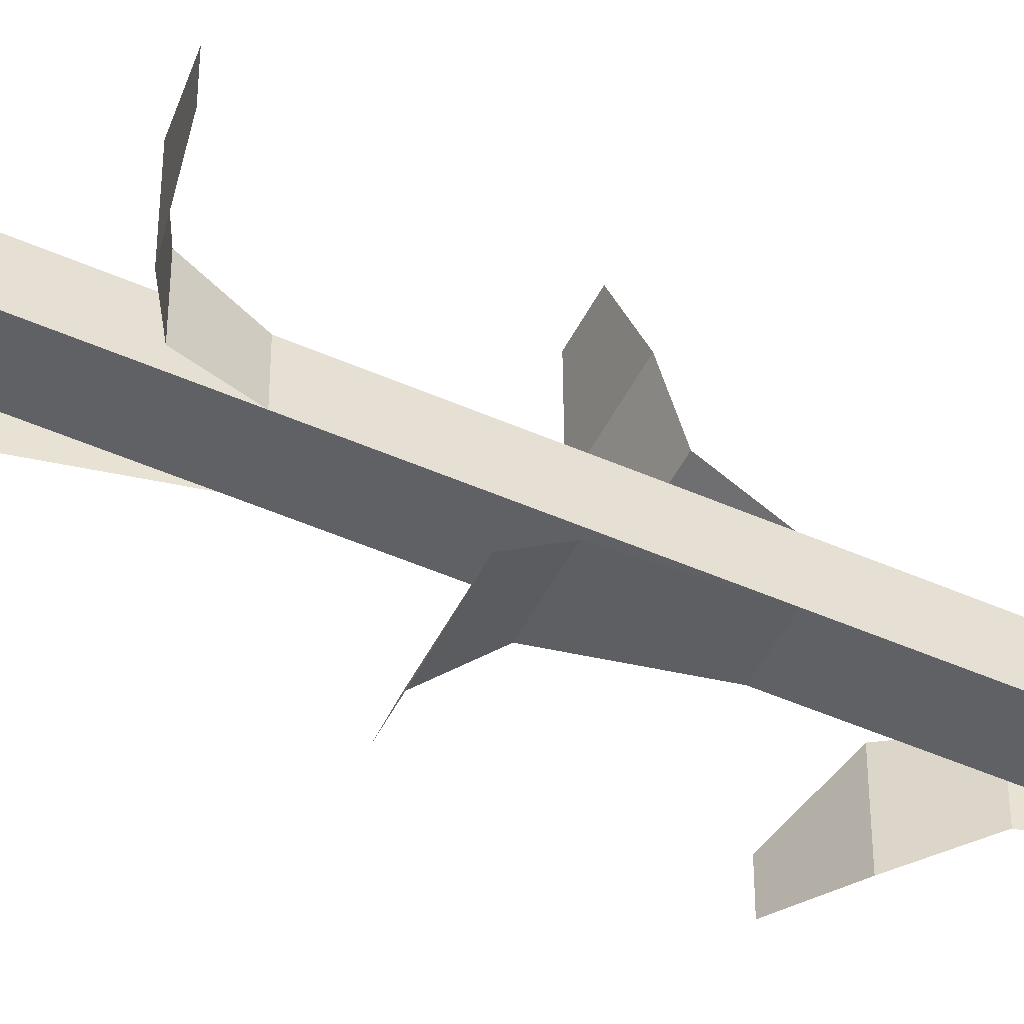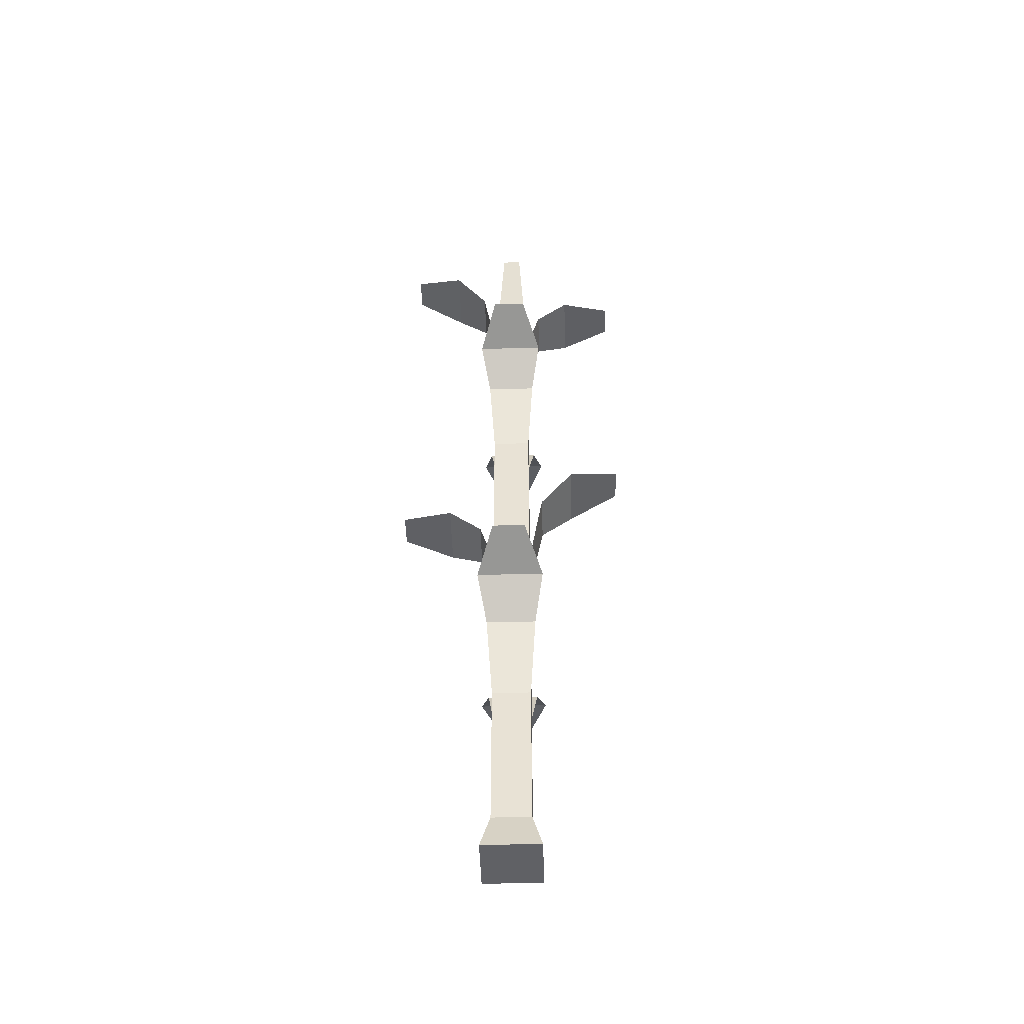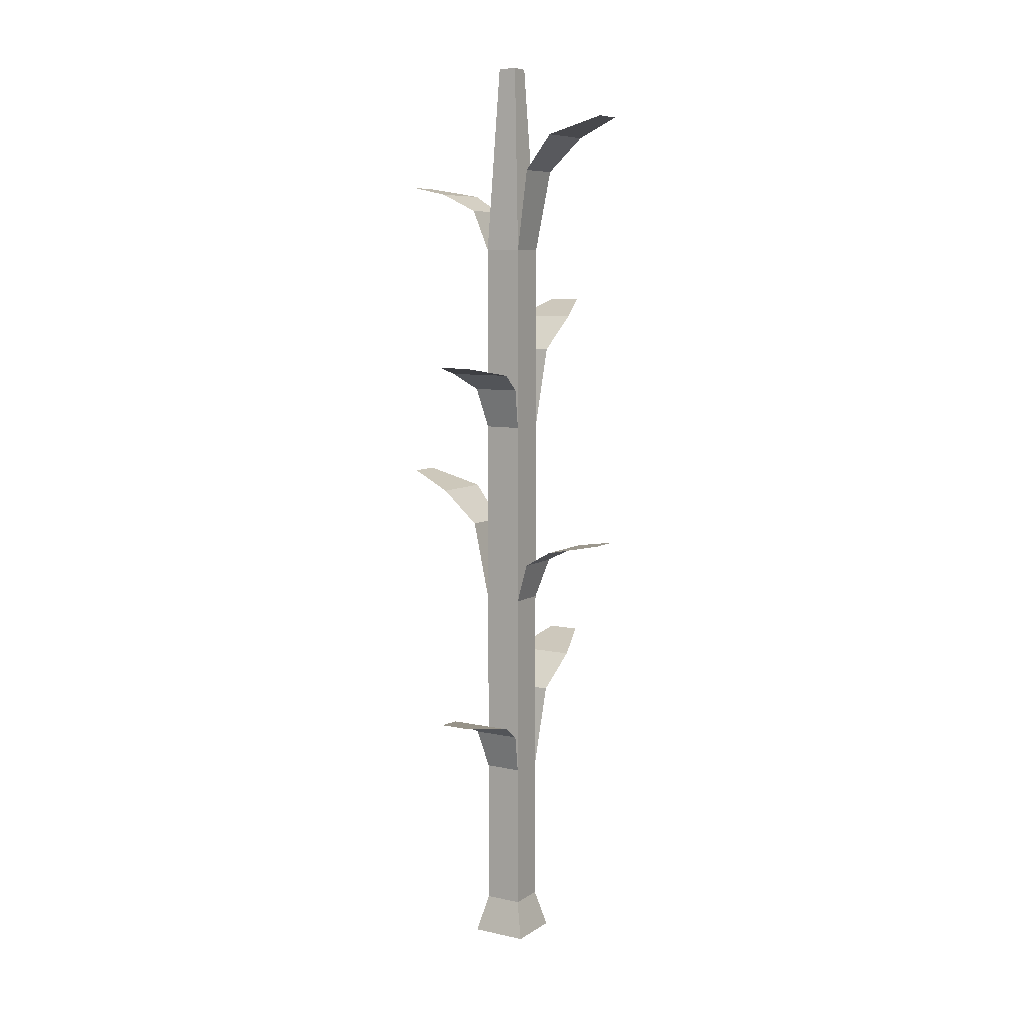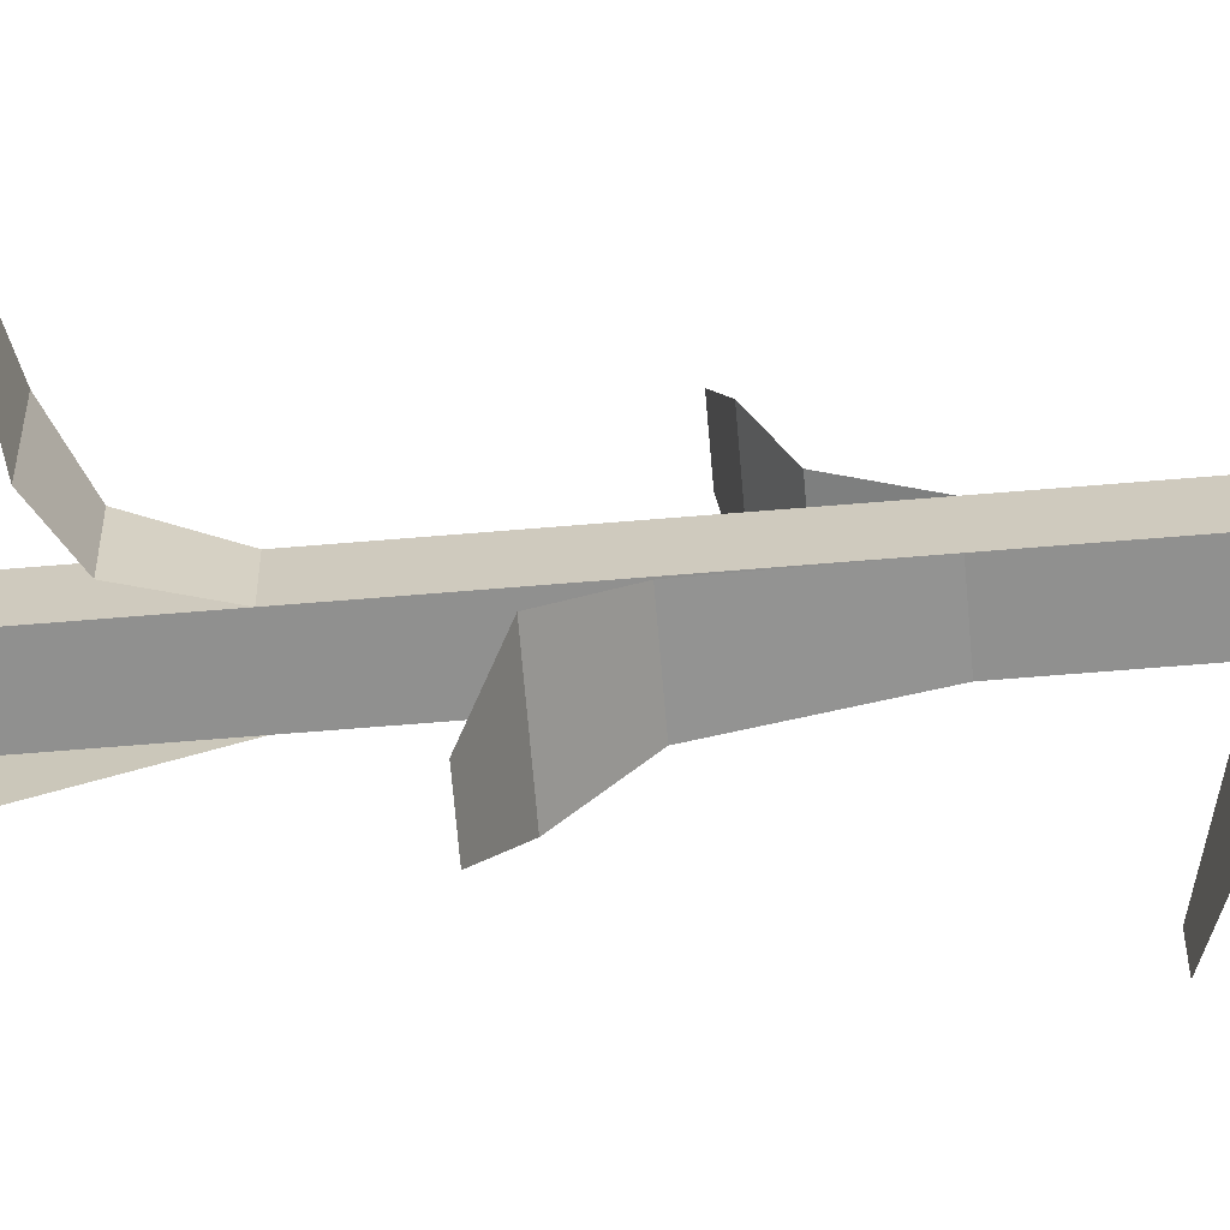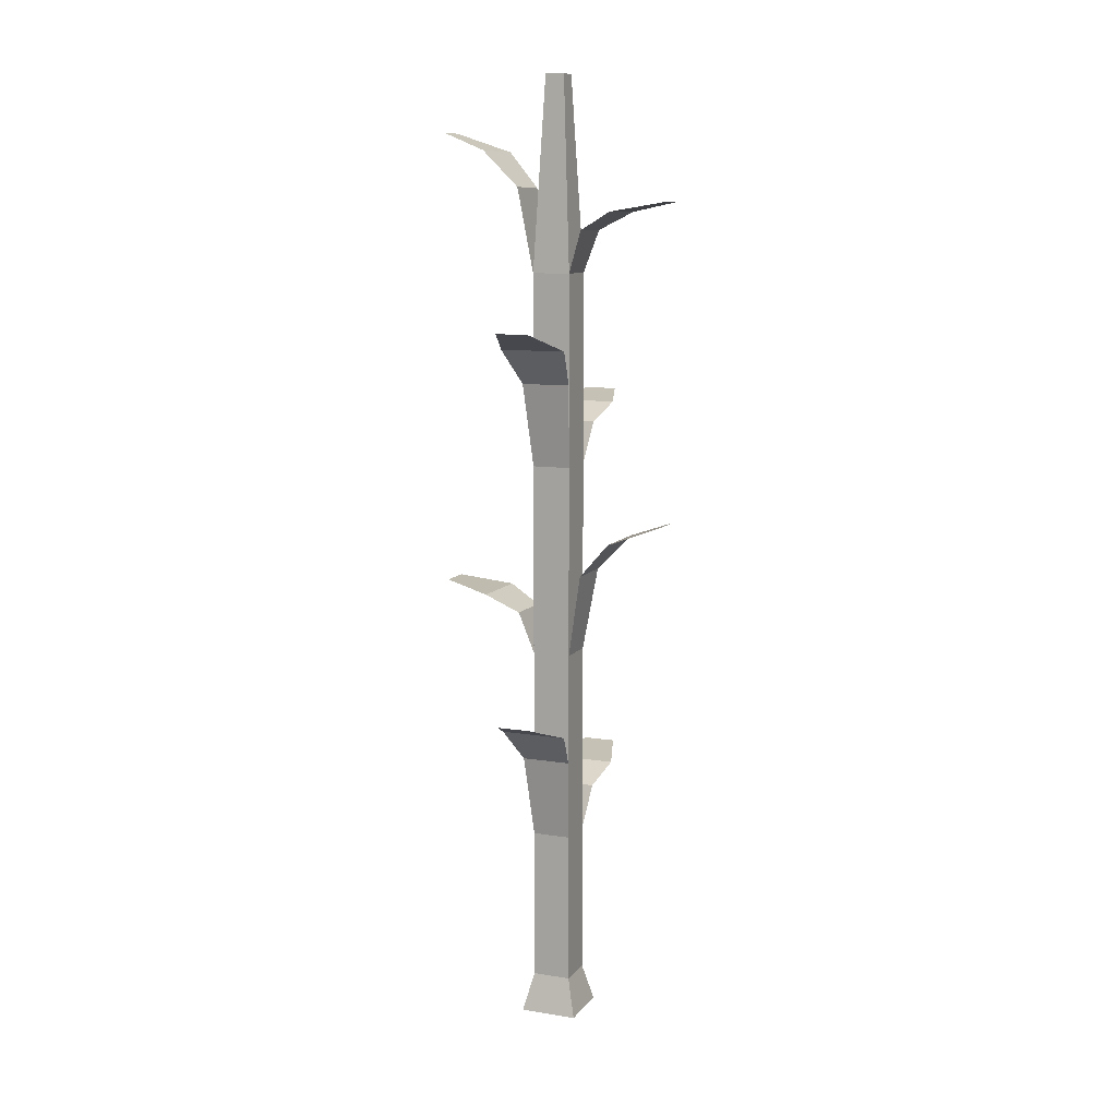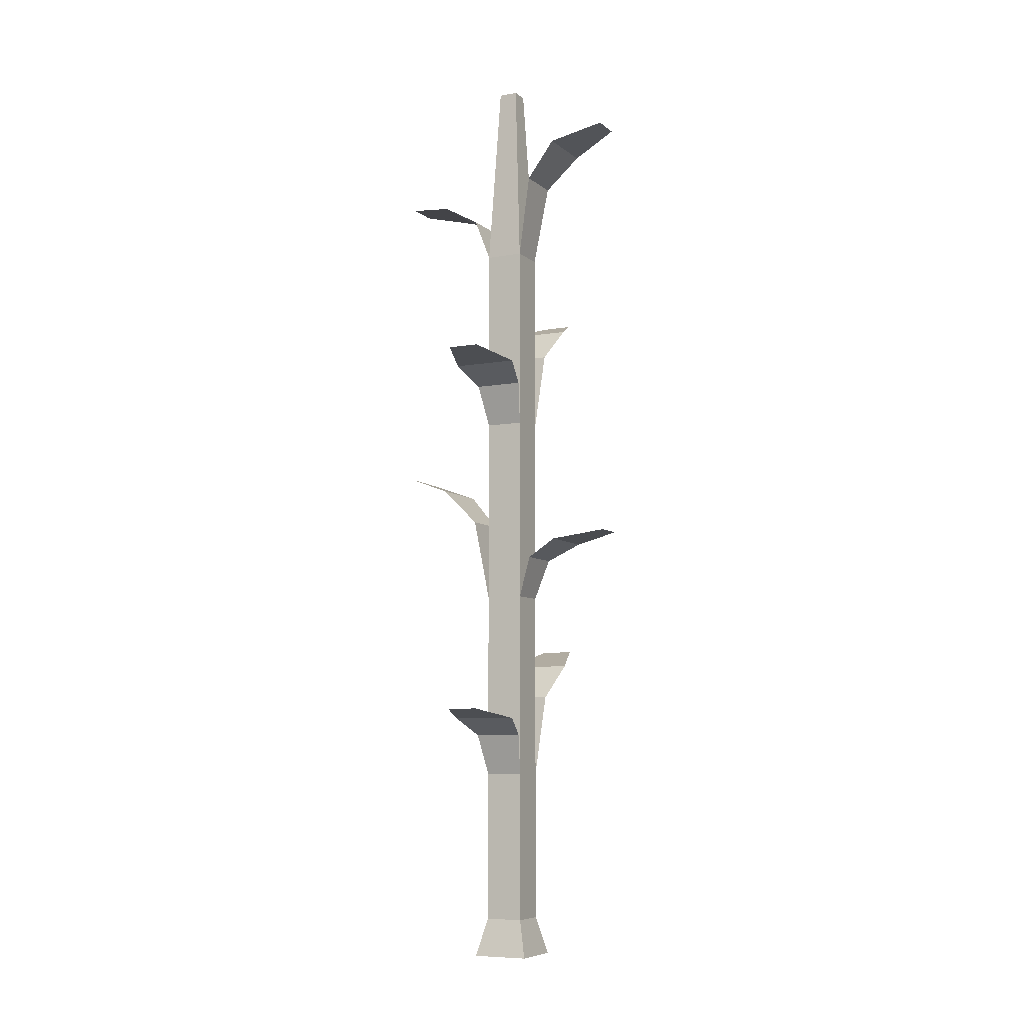
<metadata>
{"format":"obj","ext":"obj","renderer":"f3d","projection":"perspective","resolution":1024,"background":"white","views":[{"elev":-49.5,"azim":-116.0,"up":"+Z"},{"elev":-48.2,"azim":91.7,"up":"+Y"},{"elev":7.8,"azim":-58.7,"up":"+Y"},{"elev":-65.5,"azim":-85.2,"up":"+Z"},{"elev":10.0,"azim":112.4,"up":"+Y"},{"elev":-7.5,"azim":-63.5,"up":"+Y"}]}
</metadata>
<code>
o crops_cornStageC
v 0.04354 0.8588 -0.03214
v 0.08628 0.905 0.04321
v 0.08628 0.905 -0.04321
v 0.04354 0.8588 0.03214
v 0.1521 0.929 -0.02107
v 0.1521 0.929 0.02107
v 0.025 0.75 -0.025
v 0.025 0.75 0.025
v -0.04354 0.8044 -0.03214
v -0.08628 0.8275 0.04321
v -0.04354 0.8044 0.03214
v -0.08628 0.8275 -0.04321
v -0.1521 0.8395 0.02107
v -0.1521 0.8395 -0.02107
v -0.025 0.75 -0.025
v -0.025 0.75 0.025
v -0.03214 1.109 0.04354
v 0.025 1 0.025
v -0.025 1 0.025
v 0.03214 1.109 0.04354
v 0.04321 1.155 0.08628
v -0.04321 1.155 0.08628
v 0.02107 1.179 0.1521
v -0.02107 1.179 0.1521
v -0.04321 1.078 -0.08628
v 0.03214 1.054 -0.04354
v 0.04321 1.078 -0.08628
v -0.03214 1.054 -0.04354
v 0.02107 1.089 -0.1521
v -0.02107 1.089 -0.1521
v -0.025 1 -0.025
v 0.025 1 -0.025
v -0.04354 0.3044 -0.03214
v -0.08628 0.3275 0.04321
v -0.04354 0.3044 0.03214
v -0.08628 0.3275 -0.04321
v -0.1521 0.3395 0.02107
v -0.1521 0.3395 -0.02107
v -0.025 0.25 -0.025
v -0.025 0.25 0.025
v 0.025 0.25 -0.025
v 0.04354 0.3588 0.03214
v 0.04354 0.3588 -0.03214
v 0.025 0.25 0.025
v 0.1521 0.429 -0.02107
v 0.08628 0.405 0.04321
v 0.1521 0.429 0.02107
v 0.08628 0.405 -0.04321
v 0.025 0.5 -0.025
v -0.025 0.5 -0.025
v 0.025 0.05 -0.025
v -0.025 0.05 -0.025
v 0.025 0.5 0.025
v 0.025 0.05 0.025
v -0.025 0.5 0.025
v -0.025 0.05 0.025
v -0.0375 -0 0.0375
v 0.0375 -0 0.0375
v -0.0375 0 -0.0375
v 0.0375 0 -0.0375
v -0.0125 1.25 -0.0125
v 0.0125 1.25 -0.0125
v 0.0125 1.25 0.0125
v -0.0125 1.25 0.0125
v 0.03214 0.5544 0.04354
v -0.04321 0.5775 0.08628
v 0.04321 0.5775 0.08628
v -0.03214 0.5544 0.04354
v 0.02107 0.5895 0.1521
v -0.02107 0.5895 0.1521
v 0.02107 0.679 -0.1521
v -0.04321 0.655 -0.08628
v 0.04321 0.655 -0.08628
v -0.02107 0.679 -0.1521
v 0.03214 0.6088 -0.04354
v -0.03214 0.6088 -0.04354
f 1 2 3
f 2 1 4
f 5 2 6
f 2 5 3
f 7 4 1
f 4 7 8
f 9 10 11
f 10 9 12
f 12 13 10
f 13 12 14
f 11 15 9
f 15 11 16
f 17 18 19
f 18 17 20
f 17 21 20
f 21 17 22
f 22 23 21
f 23 22 24
f 25 26 27
f 26 25 28
f 29 25 27
f 25 29 30
f 26 31 32
f 31 26 28
f 33 34 35
f 34 33 36
f 36 37 34
f 37 36 38
f 35 39 33
f 39 35 40
f 41 42 43
f 42 41 44
f 45 46 47
f 46 45 48
f 43 46 48
f 46 43 42
f 15 49 50
f 49 15 7
f 41 50 49
f 50 41 39
f 51 39 41
f 39 51 52
f 31 7 15
f 7 31 32
f 8 49 7
f 49 8 53
f 53 41 49
f 41 53 44
f 44 51 41
f 51 44 54
f 32 8 7
f 8 32 18
f 53 40 44
f 40 53 55
f 8 55 53
f 55 8 16
f 56 44 40
f 44 56 54
f 8 19 16
f 19 8 18
f 39 55 50
f 55 39 40
f 55 15 50
f 15 55 16
f 39 56 40
f 56 39 52
f 19 15 16
f 15 19 31
f 54 57 58
f 57 54 56
f 57 52 59
f 52 57 56
f 52 60 59
f 60 52 51
f 57 60 58
f 60 57 59
f 51 58 60
f 58 51 54
f 61 32 31
f 32 61 62
f 63 19 18
f 19 63 64
f 19 61 31
f 61 19 64
f 62 18 32
f 18 62 63
f 61 63 62
f 63 61 64
f 65 66 67
f 66 65 68
f 68 53 55
f 53 68 65
f 66 69 67
f 69 66 70
f 71 72 73
f 72 71 74
f 75 50 49
f 50 75 76
f 75 72 76
f 72 75 73

</code>
